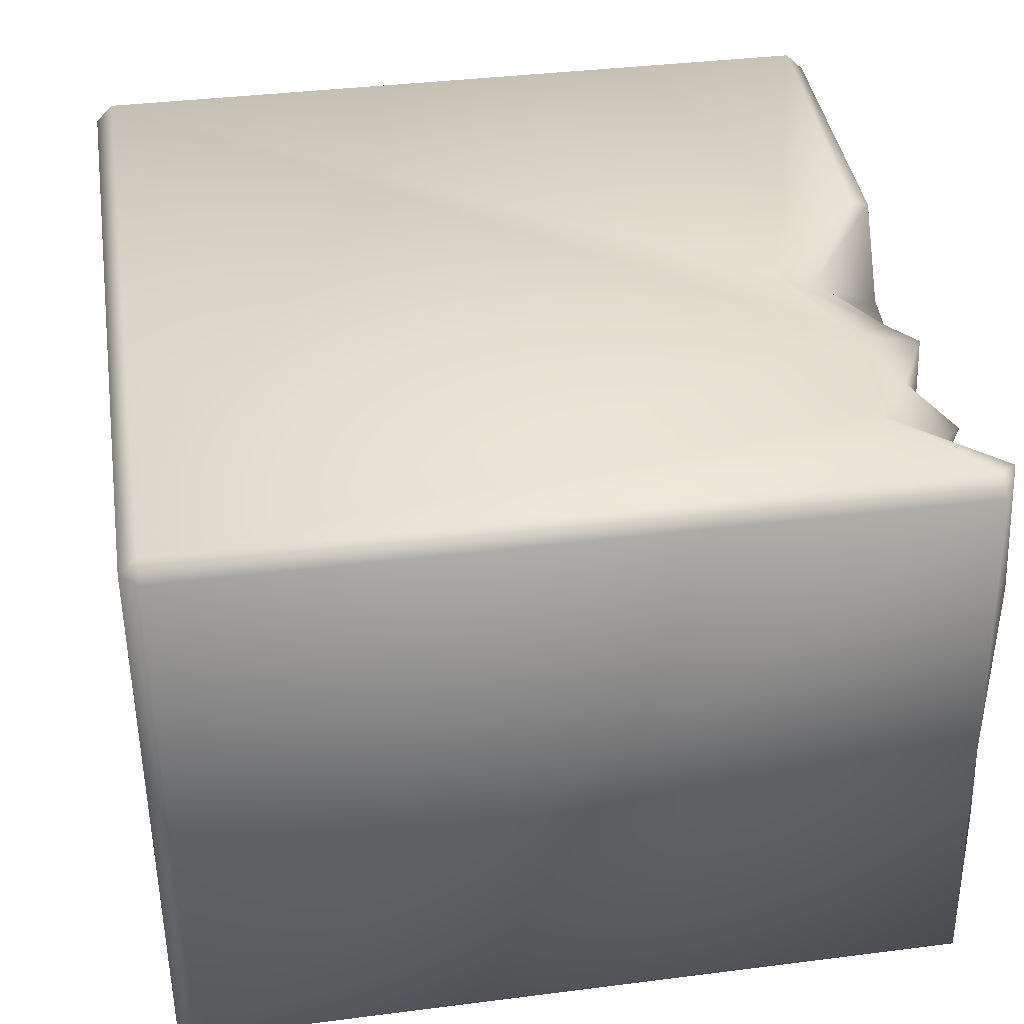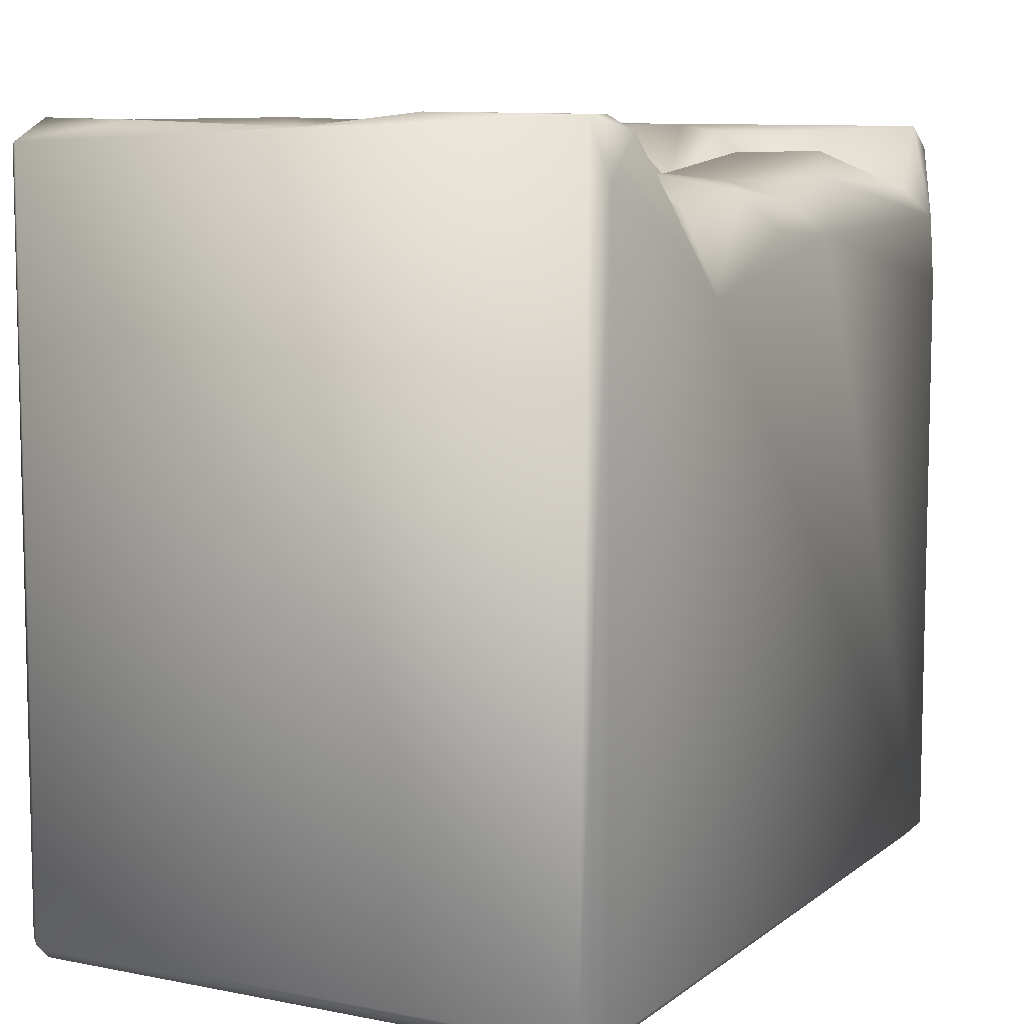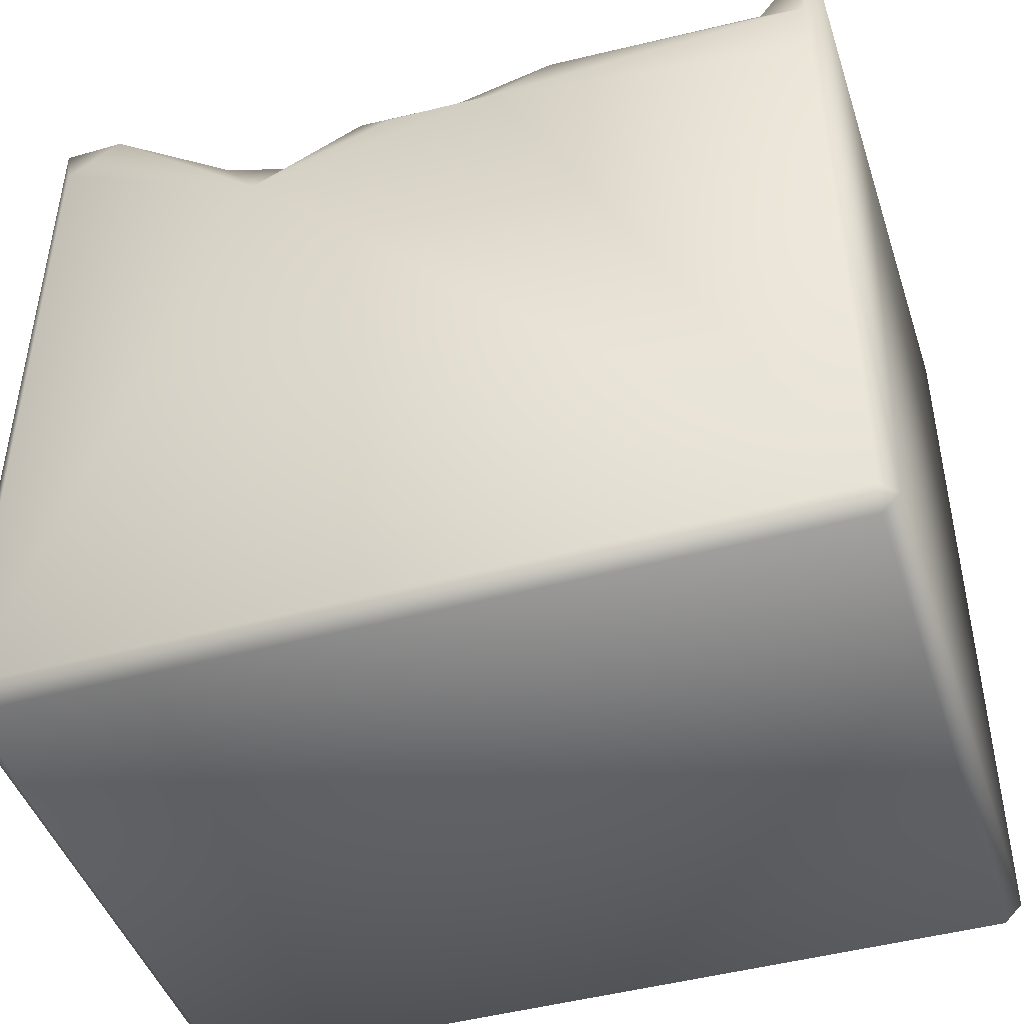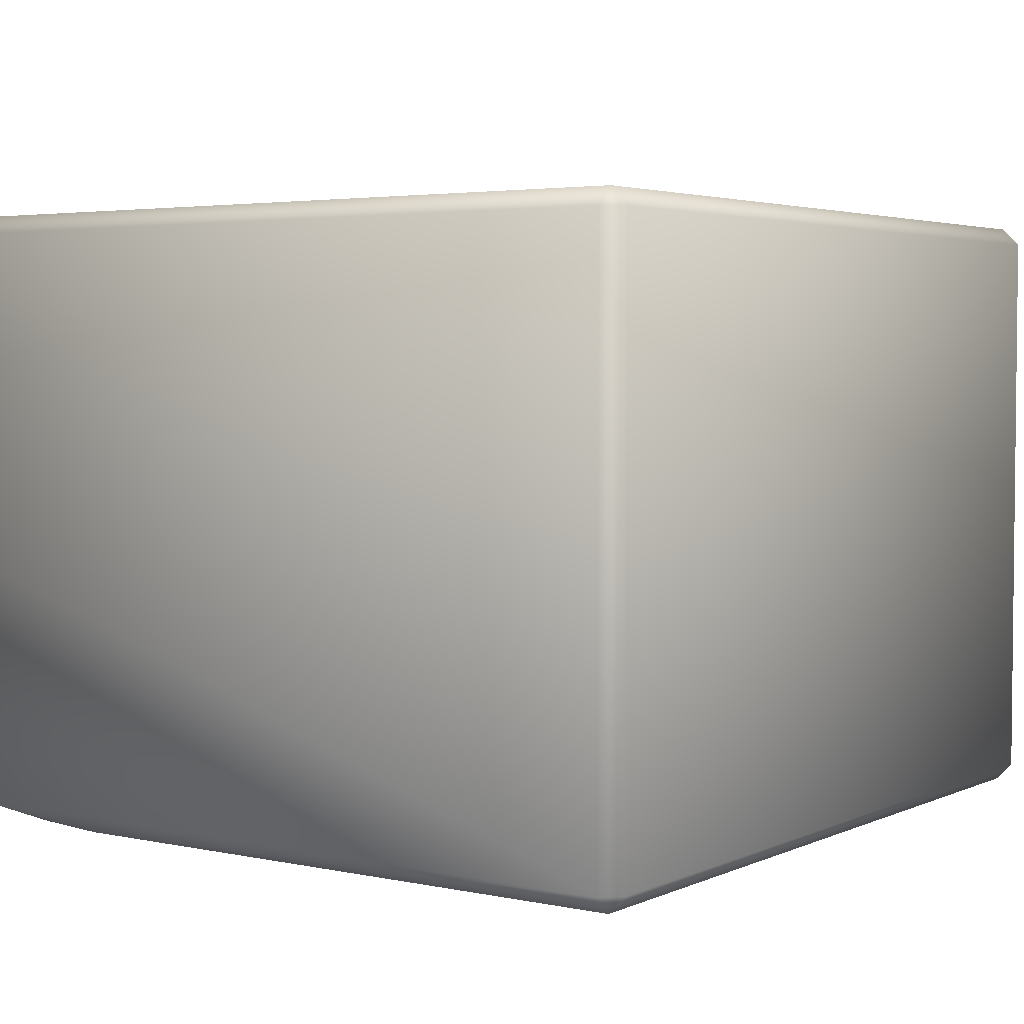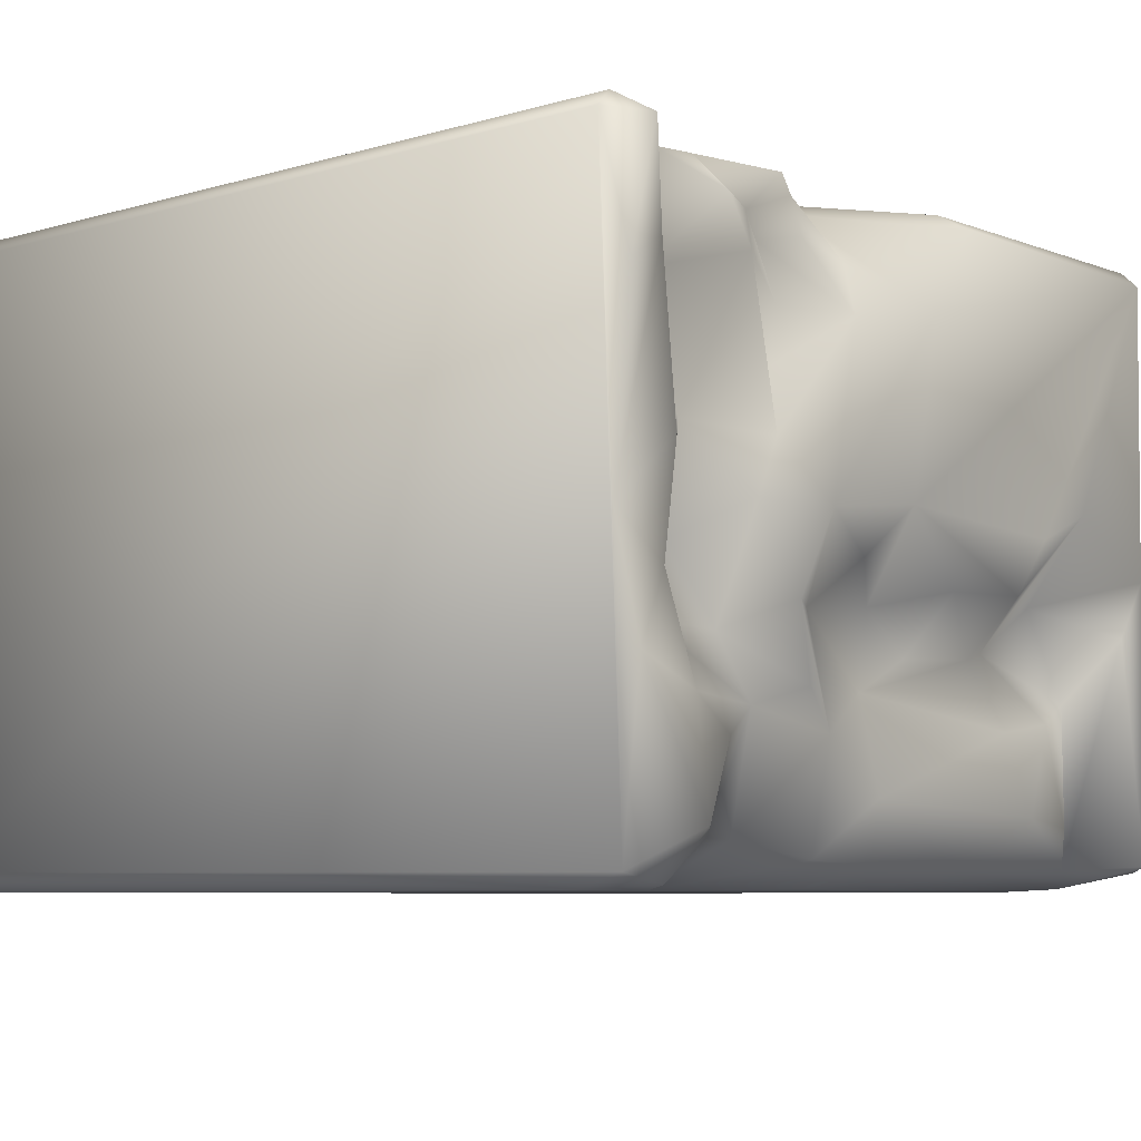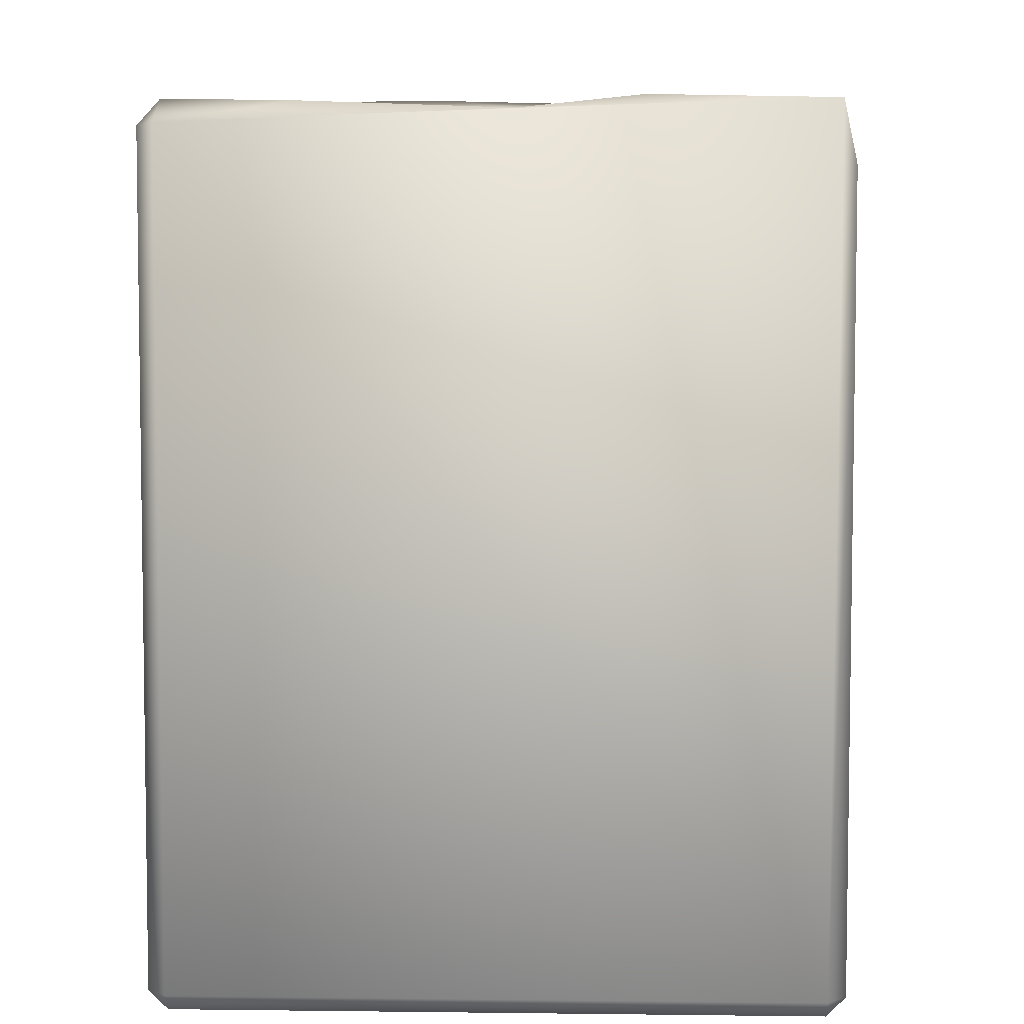
<metadata>
{"format":"obj","ext":"obj","renderer":"f3d","projection":"perspective","resolution":1024,"background":"white","views":[{"elev":37.8,"azim":80.9,"up":"+Z"},{"elev":8.2,"azim":118.3,"up":"+Y"},{"elev":-45.1,"azim":-162.3,"up":"+Y"},{"elev":3.6,"azim":-54.8,"up":"+Z"},{"elev":-7.1,"azim":129.7,"up":"+Z"},{"elev":6.0,"azim":92.1,"up":"+Y"}]}
</metadata>
<code>
o Liquid_Domain
v -8.134 -8.756 6.217
v -8.487 -8.756 5.864
v -8.134 -9.109 5.864
v 8.134 -8.756 6.217
v 8.487 -8.756 5.864
v 8.134 -9.109 5.864
v 8.134 -9.109 -5.864
v -8.134 -9.109 -5.864
v 8.487 -8.756 -5.864
v -8.487 -8.756 -5.864
v -8.134 -8.756 -6.217
v 8.134 -8.756 -6.217
v -8.134 3.586 -6.217
v 8.4 6.988 -5.946
v 8.473 6.596 5.852
v -8.443 6.505 -5.839
v -8.13 6.767 6.221
v 3.509 5.196 6.213
v -1.601 4.776 -6.186
v 3.666 3.751 -6.209
v 1.126 4.195 6.213
v 0.6398 4.906 -6.164
v 6.119 4.901 6.207
v 8.122 6.547 6.192
v -8.454 6.683 -0.7883
v 4.721 5.798 -5.364
v 1.034 5.038 5.878
v -8.488 6.783 5.859
v -8.069 4.996 -6.154
v 8.136 5.86 -6.212
v 8.409 6.822 -0.3617
v -7.184 5.614 -5.806
v -0.6374 5.443 -5.753
v 1.549 5.683 -5.68
v 7.053 6.724 -6.131
v 2.529 6.075 5.738
v 4.921 5.742 6.023
v 6.431 6.109 5.744
v 0.5042 5.795 4.965
v -4.744 5.315 -1.66
v -3.471 5.801 -1.898
v -6.724 5.599 -2.937
v 3.402 5.318 -5.361
v 3.4 6.5 5.893
v 2.133 6.012 5.105
v 3.177 5.758 4.876
v 6.318 5.79 3.823
v 6.469 6.05 0.3334
v 5.75 5.81 -0.5504
v -6.015 5.631 -0.7074
v 6.331 5.883 -1.929
v -0.04629 5.818 -1.199
v 2.032 5.957 -1.374
v -1.544 5.621 -2.001
v 4.419 5.791 -1.939
v 0.1651 5.78 -2.731
v -3.831 6.397 -3.266
v 1.498 6.05 -3.537
v -0.34 5.843 -4.58
v 3.759 6.018 -3.158
v -6.868 5.876 -4.981
v -2.686 5.903 -5.79
v -1.526 6.518 6.137
v 7.541 7.041 5.874
v 4.157 6.277 5.127
v 5.293 6.786 5.117
v 1.923 6.969 3.598
v 3.201 6.207 3.677
v 7.365 6.989 3.956
v 3.413 6.169 2.573
v 5.742 6.035 1.38
v 7.049 7.015 0.8122
v -3.367 6.975 -0.7975
v 1.318 6.687 -0.5025
v 7.294 6.949 -1.242
v -7.19 5.689 -2.537
v 5.195 6.645 -3.752
v -4.673 6.429 -4.832
v -8.036 6.973 -5.716
v 6.272 7.035 -5.218
v -1.863 6.958 5.852
v 4.448 6.607 4.319
v 4.87 7.012 0.1084
v -7.628 6.816 -1.259
v -1.451 6.772 -0.8591
v 3.33 6.75 -1.397
v 3.002 6.695 -2.835
v 6.515 6.972 -3.137
v -8.089 7.132 5.88
v 8.128 6.972 3.457
v -0.7398 6.961 4.142
v -5.811 7.02 0.9767
v -4.314 7.042 0.3581
v 0.2434 7.047 0.503
v 2.809 7.088 0.1737
v 4.03 6.792 1.242
v -8.048 7.058 -0.114
v 8.045 7.072 -2.594
f 3 1 2
f 1 3 4
f 3 6 4
f 4 6 5
f 6 3 7
f 8 3 2
f 9 5 6
f 7 3 8
f 7 9 6
f 10 8 2
f 8 10 11
f 7 8 11
f 12 7 11
f 9 7 12
f 11 10 13
f 12 11 20
f 30 9 12
f 4 18 1
f 14 9 30
f 15 4 5
f 15 5 9
f 10 16 13
f 1 17 2
f 1 21 17
f 2 28 10
f 18 4 23
f 2 17 28
f 18 21 1
f 4 24 23
f 24 4 15
f 20 11 19
f 12 20 30
f 25 16 10
f 11 13 19
f 20 19 22
f 13 29 19
f 20 43 26
f 23 37 18
f 15 9 14
f 13 16 29
f 20 22 34
f 43 20 34
f 20 35 30
f 21 27 63
f 28 25 10
f 22 19 33
f 22 33 34
f 20 26 35
f 21 63 17
f 27 21 36
f 36 21 18
f 23 38 37
f 36 39 27
f 40 76 50
f 40 42 76
f 15 14 31
f 19 29 62
f 29 32 62
f 62 33 19
f 44 36 18
f 37 44 18
f 45 39 36
f 36 46 45
f 48 49 71
f 48 51 49
f 84 50 76
f 53 56 52
f 51 55 49
f 52 56 54
f 58 56 53
f 51 60 55
f 57 42 40
f 41 57 40
f 58 59 56
f 42 61 76
f 26 43 60
f 58 34 59
f 43 34 58
f 60 43 58
f 33 62 59
f 34 33 59
f 78 32 61
f 78 62 32
f 27 81 63
f 64 38 23
f 91 81 27
f 27 39 91
f 65 36 44
f 44 37 65
f 65 46 36
f 38 47 66
f 67 39 45
f 45 46 67
f 65 68 46
f 82 66 47
f 67 46 68
f 47 71 82
f 68 82 70
f 48 71 72
f 40 50 92
f 40 73 41
f 53 52 74
f 75 51 48
f 85 54 41
f 87 86 55
f 58 53 86
f 41 54 56
f 57 41 56
f 55 60 87
f 60 51 88
f 59 57 56
f 87 60 58
f 77 60 88
f 57 78 42
f 57 59 78
f 42 78 61
f 26 60 77
f 76 61 32
f 59 62 78
f 16 79 29
f 26 80 35
f 79 32 29
f 23 24 64
f 37 66 65
f 66 37 38
f 64 47 38
f 66 82 65
f 69 47 64
f 67 91 39
f 65 82 68
f 82 71 96
f 68 70 67
f 70 82 96
f 47 72 71
f 72 47 69
f 15 31 90
f 70 96 67
f 96 71 83
f 97 92 50
f 71 49 83
f 84 97 50
f 92 73 40
f 94 52 85
f 52 94 74
f 72 75 48
f 52 54 85
f 95 53 74
f 86 53 95
f 49 55 83
f 73 85 41
f 83 55 86
f 75 88 51
f 87 58 86
f 76 32 84
f 84 32 79
f 80 26 77
f 30 35 14
f 17 89 28
f 17 63 89
f 89 63 81
f 64 24 15
f 64 15 90
f 91 89 81
f 90 69 64
f 89 93 92
f 67 95 91
f 94 93 89
f 91 94 89
f 95 94 91
f 90 31 69
f 31 72 69
f 89 97 28
f 92 97 89
f 95 67 96
f 83 95 96
f 28 97 25
f 94 73 93
f 95 74 94
f 73 92 93
f 94 85 73
f 31 75 72
f 83 86 95
f 31 98 75
f 75 98 88
f 25 97 16
f 88 80 77
f 31 14 98
f 97 79 16
f 84 79 97
f 98 80 88
f 14 80 98
f 35 80 14

</code>
